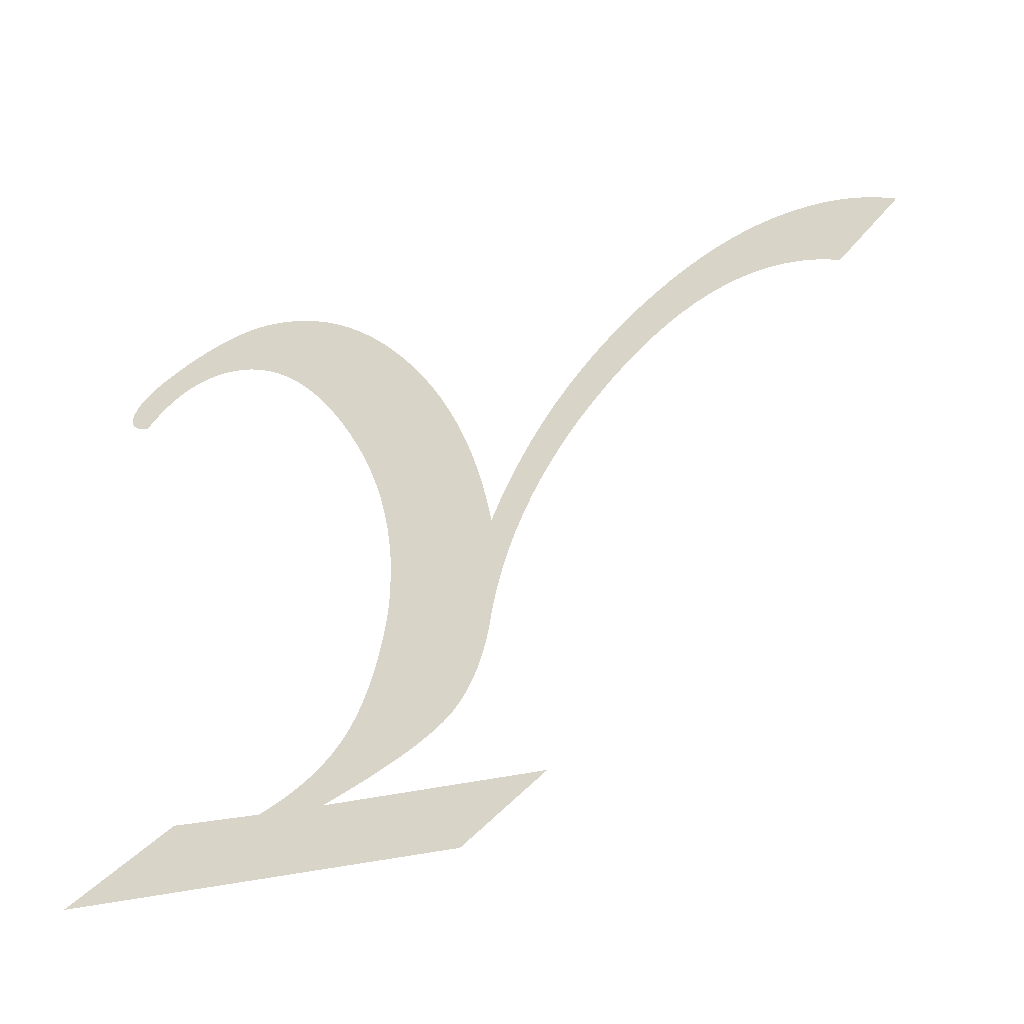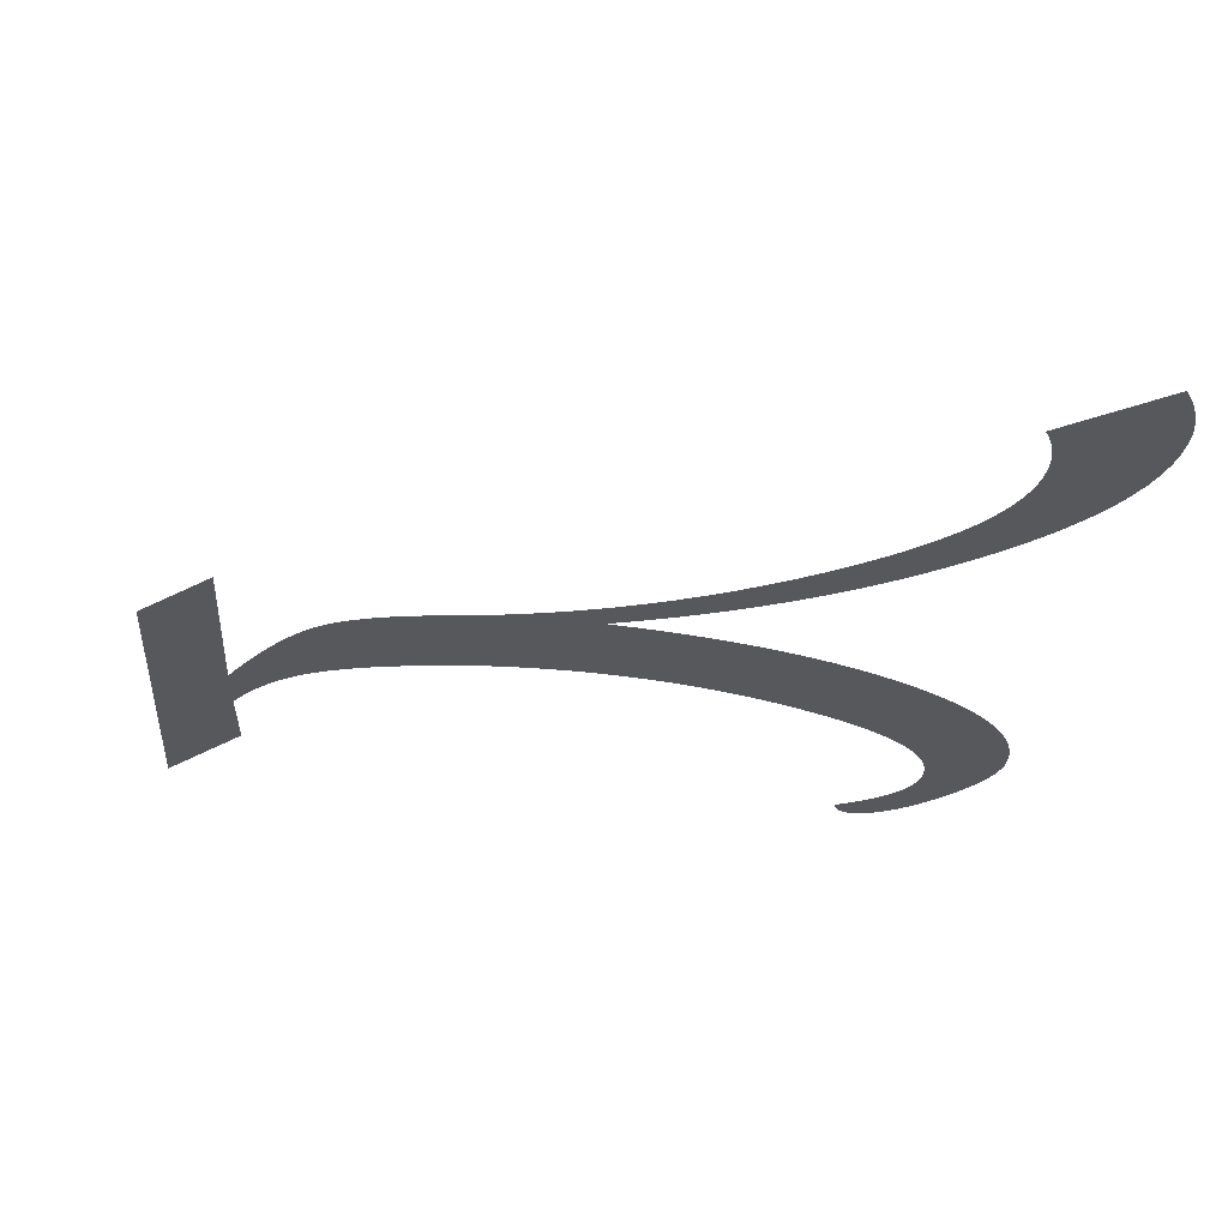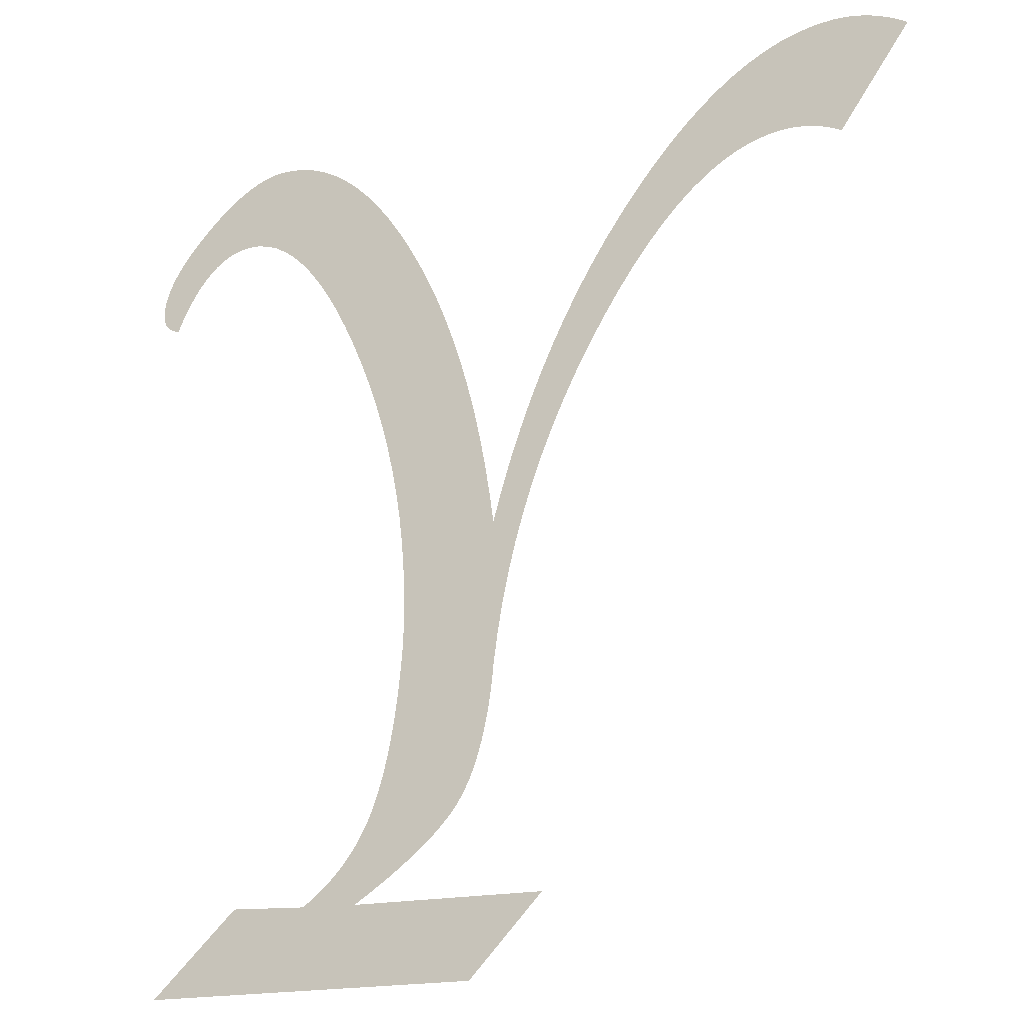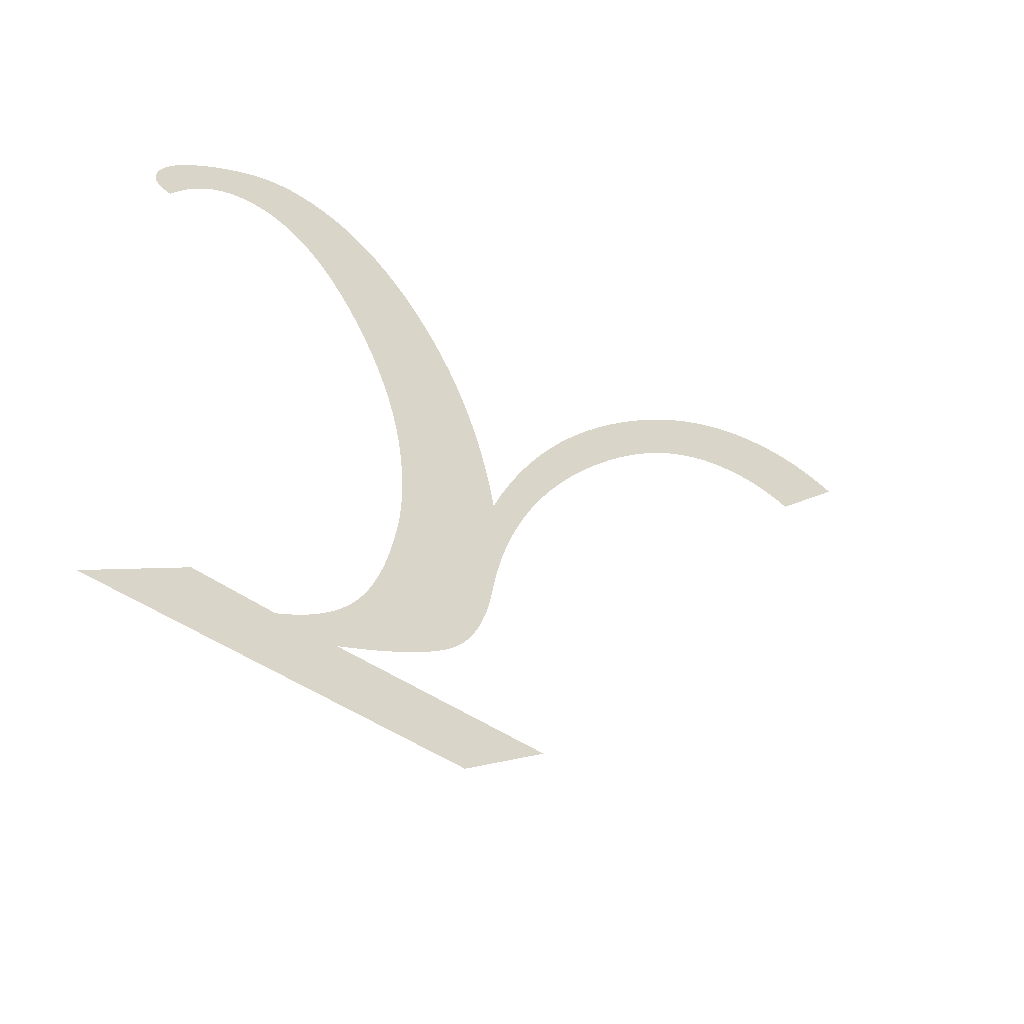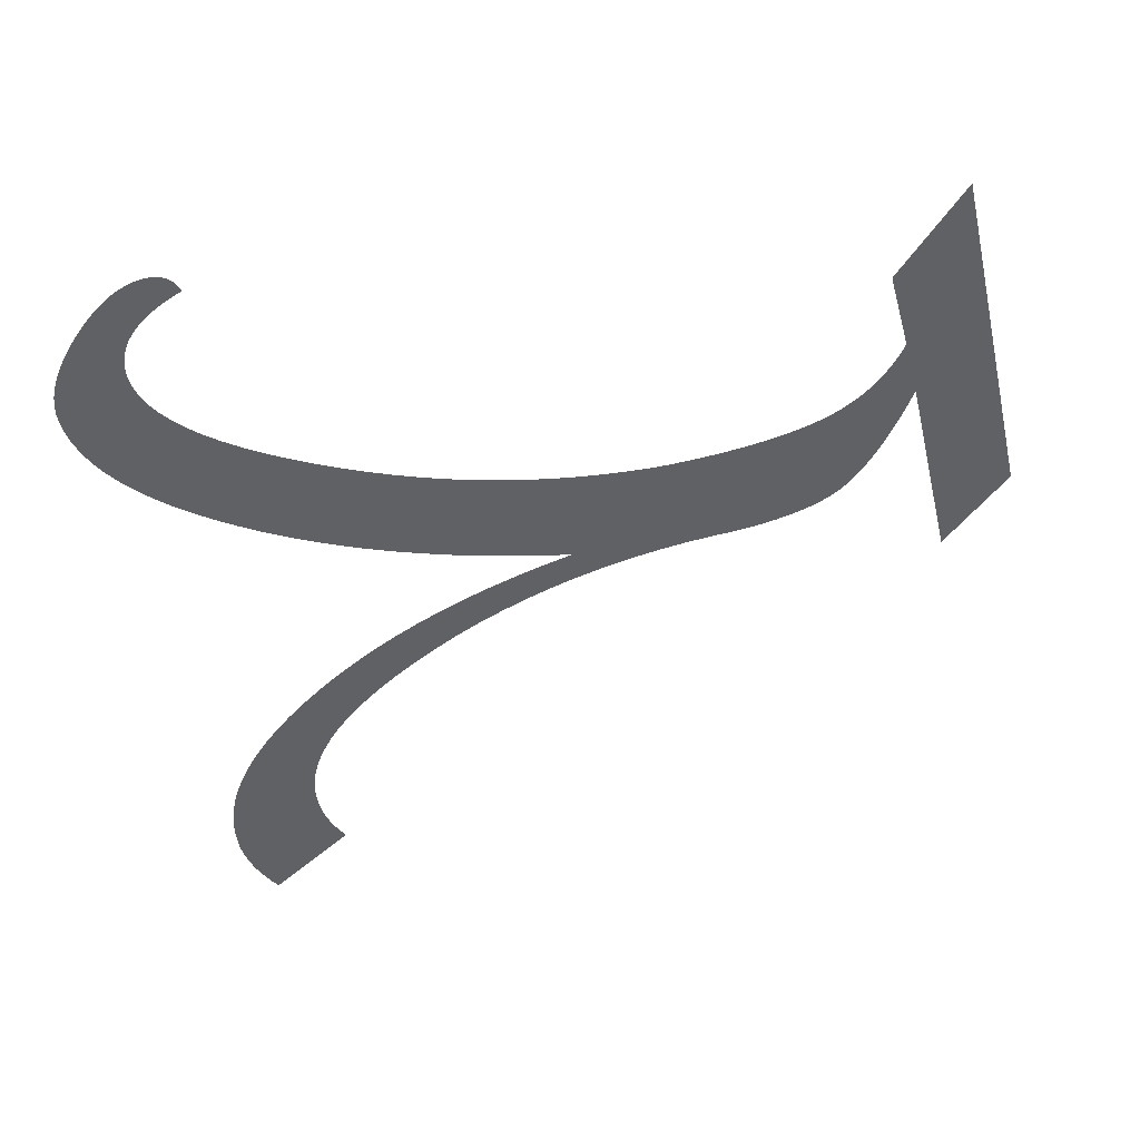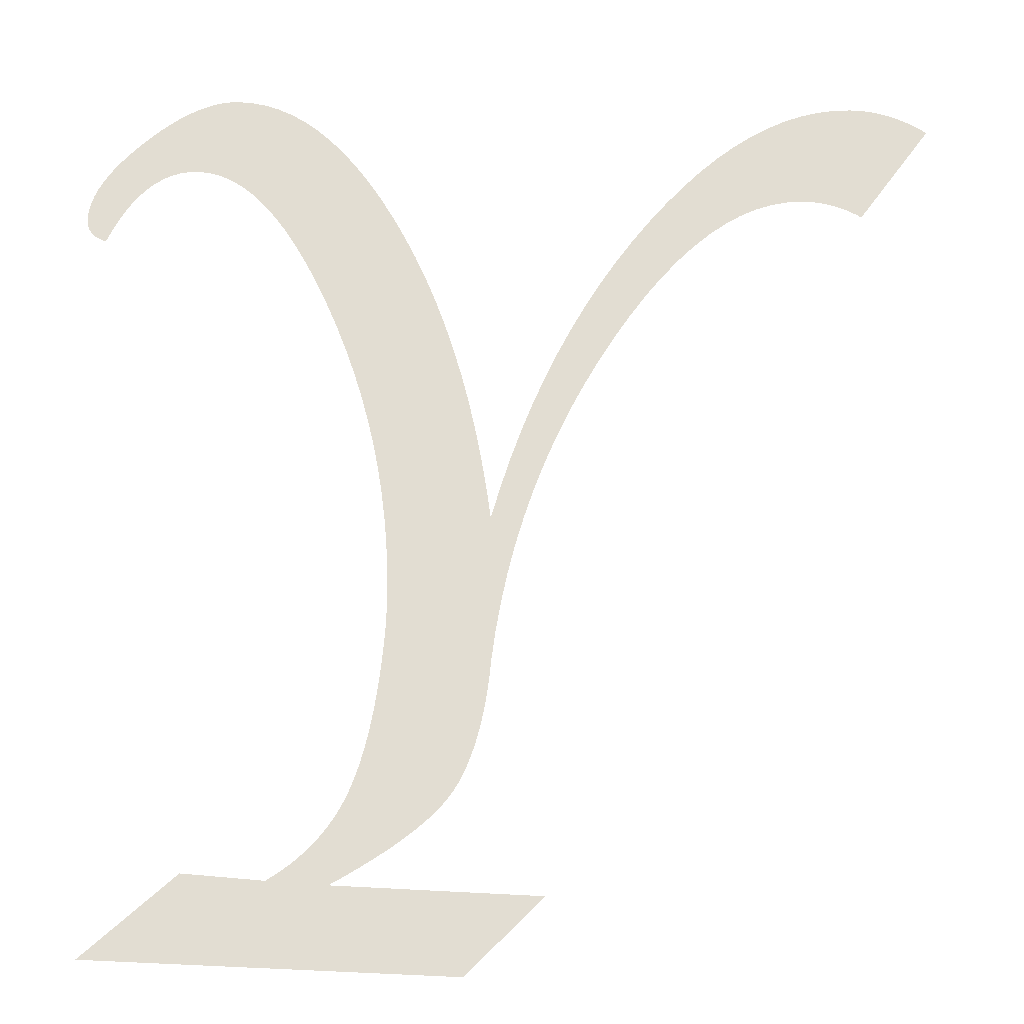
<metadata>
{"format":"obj","ext":"obj","renderer":"f3d","projection":"perspective","resolution":1024,"background":"white","views":[{"elev":-53.5,"azim":14.4,"up":"+Y"},{"elev":-28.7,"azim":83.8,"up":"+Z"},{"elev":-22.1,"azim":27.9,"up":"+Y"},{"elev":-59.8,"azim":-30.9,"up":"+Y"},{"elev":-47.5,"azim":-79.5,"up":"+Z"},{"elev":-21.3,"azim":-1.5,"up":"+Y"}]}
</metadata>
<code>
o Text
v 0.06017 0 0
v 0.1034 0.03826 0
v 0.141 0.03517 0
v 0.1447 0.03755 0
v 0.1483 0.04004 0
v 0.1517 0.04266 0
v 0.1549 0.04539 0
v 0.158 0.04825 0
v 0.1609 0.05122 0
v 0.1636 0.05431 0
v 0.1662 0.05753 0
v 0.1686 0.06086 0
v 0.1708 0.06431 0
v 0.1729 0.06789 0
v 0.1748 0.07158 0
v 0.1766 0.07548 0
v 0.1783 0.07966 0
v 0.1799 0.08412 0
v 0.1814 0.08886 0
v 0.1828 0.09389 0
v 0.1842 0.0992 0
v 0.1854 0.1048 0
v 0.1866 0.1107 0
v 0.1877 0.1168 0
v 0.1887 0.1233 0
v 0.1896 0.13 0
v 0.1904 0.137 0
v 0.191 0.1435 0
v 0.1912 0.1454 0
v 0.1914 0.1474 0
v 0.1915 0.1495 0
v 0.1917 0.1515 0
v 0.1918 0.1536 0
v 0.1919 0.1557 0
v 0.192 0.1579 0
v 0.1921 0.1601 0
v 0.1921 0.1623 0
v 0.1922 0.1645 0
v 0.1922 0.1668 0
v 0.1922 0.1691 0
v 0.192 0.1818 0
v 0.1913 0.1943 0
v 0.1902 0.2069 0
v 0.1887 0.2193 0
v 0.1867 0.2317 0
v 0.1843 0.2441 0
v 0.1815 0.2563 0
v 0.1782 0.2685 0
v 0.1744 0.2806 0
v 0.1703 0.2927 0
v 0.1656 0.3047 0
v 0.1606 0.3166 0
v 0.1553 0.328 0
v 0.15 0.3383 0
v 0.1446 0.3478 0
v 0.1393 0.3562 0
v 0.1338 0.3636 0
v 0.1284 0.37 0
v 0.1229 0.3755 0
v 0.1174 0.3799 0
v 0.1119 0.3834 0
v 0.1063 0.3859 0
v 0.1007 0.3873 0
v 0.09503 0.3878 0
v 0.09083 0.3876 0
v 0.08674 0.3868 0
v 0.08279 0.3854 0
v 0.07895 0.3835 0
v 0.07525 0.3811 0
v 0.07166 0.3781 0
v 0.0682 0.3746 0
v 0.06486 0.3706 0
v 0.06165 0.366 0
v 0.05856 0.3608 0
v 0.0556 0.3552 0
v 0.05276 0.349 0
v 0.05123 0.3495 0
v 0.04984 0.3502 0
v 0.04858 0.3509 0
v 0.04745 0.3517 0
v 0.04645 0.3526 0
v 0.04559 0.3535 0
v 0.04486 0.3546 0
v 0.04426 0.3557 0
v 0.04379 0.3569 0
v 0.04346 0.3582 0
v 0.04326 0.3595 0
v 0.0432 0.361 0
v 0.04337 0.3642 0
v 0.0439 0.3674 0
v 0.04477 0.3707 0
v 0.04599 0.3741 0
v 0.04756 0.3775 0
v 0.04948 0.3811 0
v 0.05175 0.3846 0
v 0.05437 0.3883 0
v 0.05734 0.392 0
v 0.06066 0.3958 0
v 0.06433 0.3997 0
v 0.06834 0.4036 0
v 0.0725 0.4074 0
v 0.07658 0.4108 0
v 0.0806 0.414 0
v 0.08454 0.4168 0
v 0.08841 0.4193 0
v 0.09222 0.4214 0
v 0.09595 0.4232 0
v 0.09961 0.4247 0
v 0.1032 0.4259 0
v 0.1067 0.4267 0
v 0.1102 0.4272 0
v 0.1135 0.4273 0
v 0.1205 0.4269 0
v 0.1273 0.4256 0
v 0.134 0.4234 0
v 0.1407 0.4203 0
v 0.1473 0.4164 0
v 0.1538 0.4115 0
v 0.1603 0.4058 0
v 0.1667 0.3992 0
v 0.173 0.3918 0
v 0.1792 0.3834 0
v 0.1854 0.3742 0
v 0.1915 0.3641 0
v 0.1973 0.3533 0
v 0.2029 0.3422 0
v 0.2081 0.3306 0
v 0.2129 0.3186 0
v 0.2175 0.3061 0
v 0.2217 0.2933 0
v 0.2255 0.28 0
v 0.229 0.2663 0
v 0.2322 0.2522 0
v 0.2351 0.2377 0
v 0.2376 0.2227 0
v 0.2397 0.2073 0
v 0.2441 0.2225 0
v 0.2489 0.2373 0
v 0.254 0.2517 0
v 0.2596 0.2657 0
v 0.2654 0.2793 0
v 0.2717 0.2925 0
v 0.2783 0.3053 0
v 0.2853 0.3177 0
v 0.2926 0.3298 0
v 0.3003 0.3414 0
v 0.3084 0.3526 0
v 0.3169 0.3635 0
v 0.3255 0.3737 0
v 0.3341 0.383 0
v 0.3427 0.3914 0
v 0.3512 0.399 0
v 0.3597 0.4056 0
v 0.3682 0.4114 0
v 0.3766 0.4162 0
v 0.385 0.4202 0
v 0.3934 0.4233 0
v 0.4018 0.4256 0
v 0.4101 0.4269 0
v 0.4184 0.4273 0
v 0.4216 0.4273 0
v 0.4248 0.427 0
v 0.428 0.4266 0
v 0.4312 0.426 0
v 0.4344 0.4252 0
v 0.4375 0.4243 0
v 0.4406 0.4231 0
v 0.4438 0.4219 0
v 0.4469 0.4204 0
v 0.4499 0.4188 0
v 0.453 0.417 0
v 0.456 0.415 0
v 0.4212 0.3672 0
v 0.4189 0.3685 0
v 0.4167 0.3697 0
v 0.4144 0.3708 0
v 0.4121 0.3718 0
v 0.4097 0.3727 0
v 0.4074 0.3734 0
v 0.405 0.3741 0
v 0.4025 0.3746 0
v 0.4001 0.375 0
v 0.3976 0.3753 0
v 0.395 0.3754 0
v 0.3925 0.3755 0
v 0.3848 0.375 0
v 0.3771 0.3734 0
v 0.3694 0.3708 0
v 0.3616 0.3672 0
v 0.3538 0.3625 0
v 0.346 0.3567 0
v 0.3382 0.3499 0
v 0.3303 0.3421 0
v 0.3224 0.3332 0
v 0.3145 0.3233 0
v 0.3065 0.3124 0
v 0.2985 0.3004 0
v 0.2908 0.2878 0
v 0.2836 0.275 0
v 0.2769 0.262 0
v 0.2707 0.2488 0
v 0.265 0.2355 0
v 0.2599 0.222 0
v 0.2553 0.2083 0
v 0.2512 0.1944 0
v 0.2476 0.1803 0
v 0.2446 0.166 0
v 0.2421 0.1516 0
v 0.24 0.137 0
v 0.2394 0.1305 0
v 0.2386 0.1242 0
v 0.2377 0.1182 0
v 0.2366 0.1125 0
v 0.2354 0.1071 0
v 0.2341 0.1019 0
v 0.2327 0.09708 0
v 0.2311 0.0925 0
v 0.2295 0.08821 0
v 0.2277 0.0842 0
v 0.2258 0.08048 0
v 0.2238 0.07705 0
v 0.2217 0.0739 0
v 0.2193 0.07086 0
v 0.2166 0.06776 0
v 0.2135 0.06459 0
v 0.21 0.06137 0
v 0.2061 0.05808 0
v 0.2019 0.05473 0
v 0.1973 0.05132 0
v 0.1923 0.04784 0
v 0.187 0.0443 0
v 0.1813 0.04071 0
v 0.1752 0.03705 0
v 0.1688 0.03332 0
v 0.2644 0.029 0
v 0.2283 -0.006788 -0
f 111 113 112
f 159 161 160
f 159 162 161
f 110 113 111
f 159 163 162
f 110 114 113
f 158 163 159
f 109 114 110
f 158 164 163
f 158 165 164
f 108 114 109
f 108 115 114
f 157 165 158
f 157 166 165
f 107 115 108
f 157 167 166
f 107 116 115
f 156 167 157
f 106 116 107
f 156 168 167
f 156 169 168
f 105 116 106
f 156 170 169
f 105 117 116
f 155 170 156
f 104 117 105
f 155 171 170
f 155 172 171
f 103 117 104
f 103 118 117
f 154 172 155
f 154 173 172
f 102 118 103
f 102 119 118
f 153 173 154
f 101 119 102
f 100 119 101
f 100 120 119
f 152 178 153
f 178 177 153
f 177 176 153
f 176 175 153
f 175 174 153
f 174 173 153
f 99 120 100
f 98 120 99
f 98 121 120
f 151 180 152
f 180 179 152
f 179 178 152
f 97 121 98
f 96 121 97
f 96 64 121
f 64 122 121
f 150 184 151
f 184 183 151
f 183 182 151
f 182 181 151
f 181 180 151
f 95 65 96
f 65 64 96
f 63 122 64
f 95 66 65
f 62 122 63
f 95 67 66
f 61 122 62
f 95 68 67
f 94 68 95
f 94 69 68
f 61 123 122
f 60 123 61
f 149 185 150
f 185 184 150
f 94 70 69
f 93 70 94
f 59 123 60
f 93 71 70
f 92 71 93
f 149 186 185
f 58 123 59
f 149 187 186
f 92 72 71
f 58 124 123
f 91 72 92
f 148 187 149
f 148 188 187
f 148 189 188
f 90 72 91
f 90 73 72
f 57 124 58
f 89 73 90
f 148 190 189
f 89 74 73
f 88 74 89
f 57 125 124
f 56 125 57
f 147 190 148
f 147 191 190
f 87 74 88
f 87 75 74
f 86 75 87
f 85 75 86
f 84 75 85
f 147 192 191
f 55 125 56
f 83 75 84
f 83 76 75
f 82 76 83
f 81 76 82
f 55 126 125
f 146 192 147
f 80 76 81
f 79 76 80
f 78 76 79
f 77 76 78
f 146 193 192
f 54 126 55
f 54 127 126
f 146 194 193
f 145 194 146
f 53 127 54
f 145 195 194
f 53 128 127
f 144 195 145
f 52 128 53
f 144 196 195
f 52 129 128
f 143 196 144
f 51 129 52
f 143 197 196
f 51 130 129
f 142 197 143
f 50 130 51
f 142 198 197
f 50 131 130
f 49 131 50
f 141 198 142
f 141 199 198
f 48 131 49
f 48 132 131
f 140 199 141
f 140 200 199
f 47 132 48
f 47 133 132
f 139 200 140
f 139 201 200
f 46 133 47
f 46 134 133
f 138 201 139
f 138 202 201
f 45 134 46
f 45 135 134
f 137 202 138
f 137 203 202
f 44 135 45
f 44 136 135
f 136 203 137
f 136 204 203
f 43 136 44
f 136 205 204
f 43 205 136
f 42 205 43
f 42 206 205
f 41 206 42
f 40 206 41
f 40 207 206
f 39 207 40
f 38 207 39
f 38 208 207
f 37 208 38
f 36 208 37
f 35 208 36
f 34 208 35
f 33 208 34
f 32 208 33
f 32 209 208
f 31 209 32
f 30 209 31
f 29 209 30
f 28 209 29
f 27 209 28
f 26 209 27
f 26 210 209
f 26 211 210
f 25 211 26
f 25 212 211
f 24 212 25
f 24 213 212
f 23 213 24
f 23 214 213
f 22 214 23
f 22 215 214
f 21 215 22
f 21 216 215
f 20 216 21
f 20 217 216
f 19 217 20
f 19 218 217
f 18 218 19
f 18 219 218
f 18 220 219
f 17 220 18
f 17 221 220
f 16 221 17
f 16 222 221
f 15 222 16
f 15 223 222
f 14 223 15
f 14 224 223
f 13 224 14
f 13 225 224
f 13 226 225
f 12 226 13
f 12 227 226
f 11 227 12
f 11 228 227
f 10 228 11
f 10 229 228
f 9 229 10
f 9 230 229
f 8 230 9
f 7 230 8
f 7 231 230
f 6 231 7
f 6 232 231
f 5 232 6
f 5 233 232
f 4 233 5
f 1 3 2
f 3 233 4
f 3 234 233
f 1 234 3
f 1 235 234
f 1 236 235

</code>
